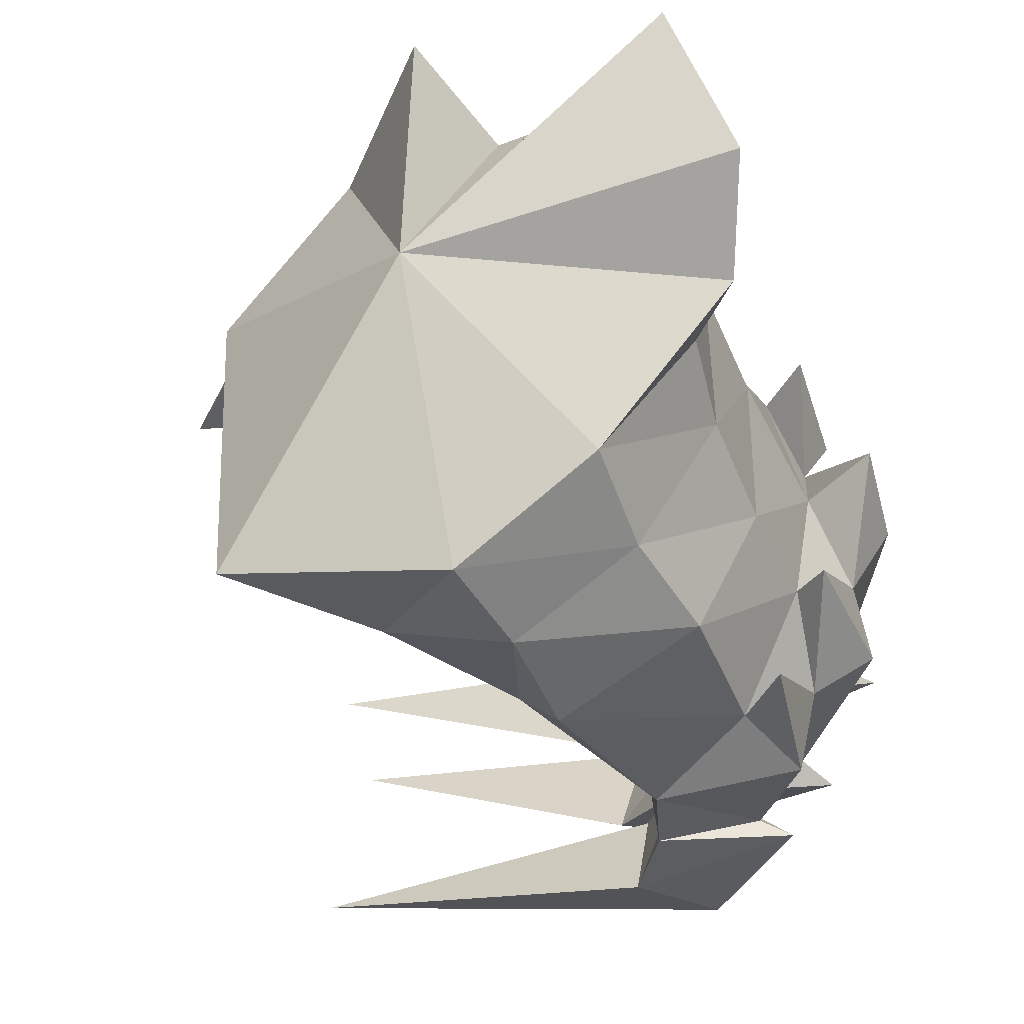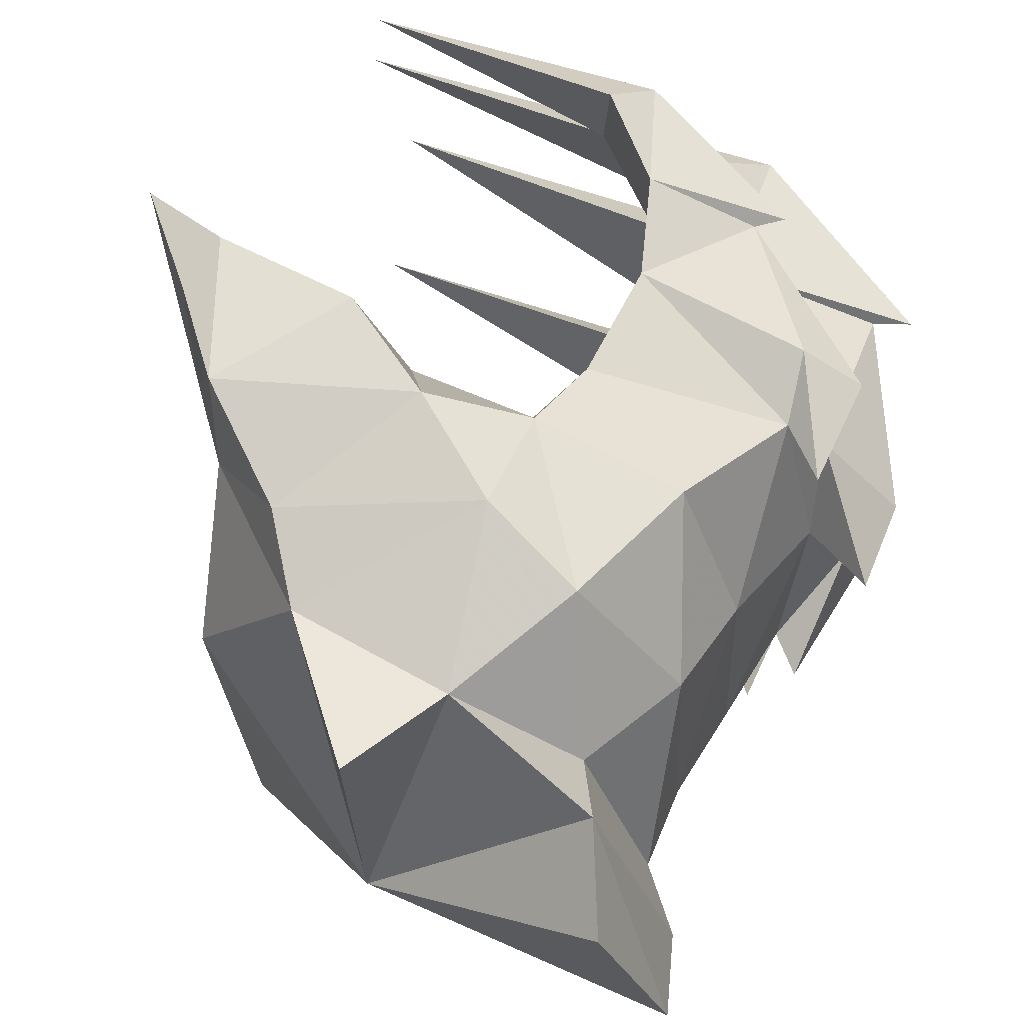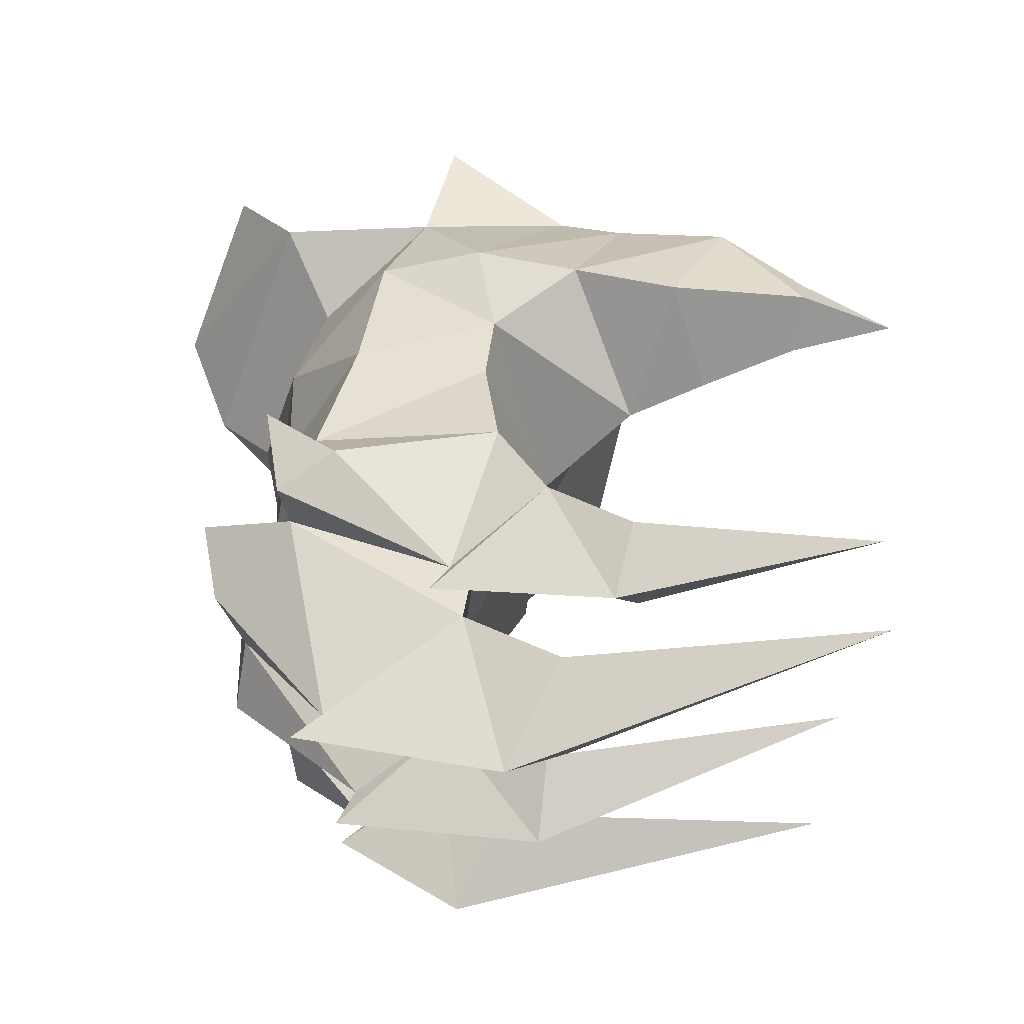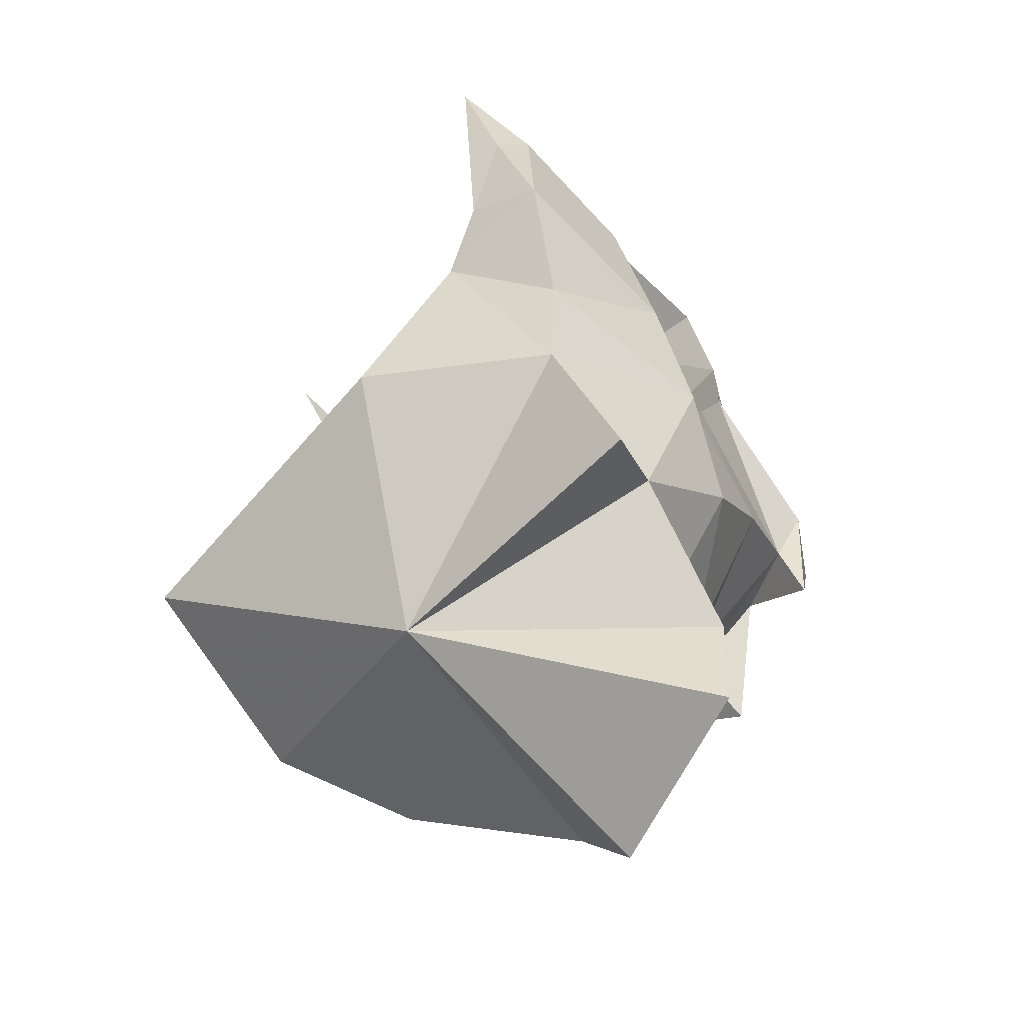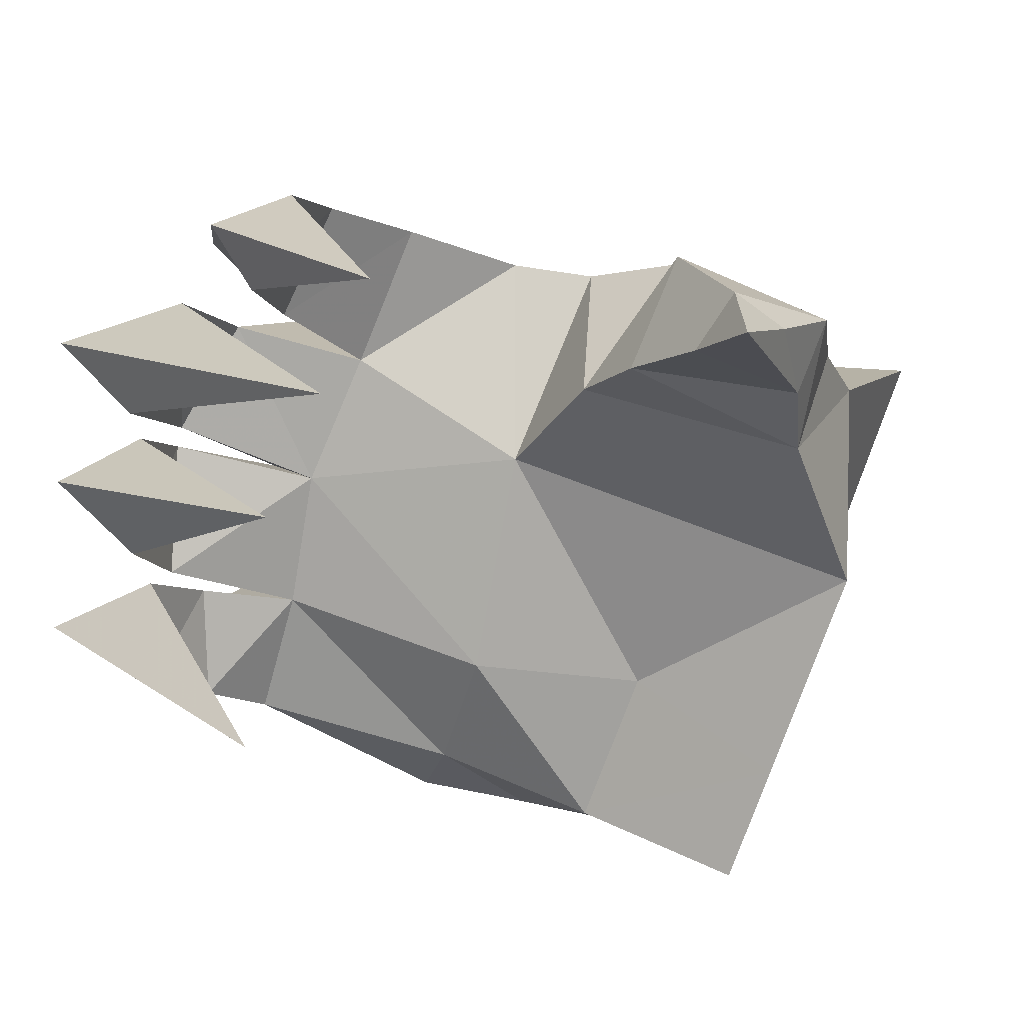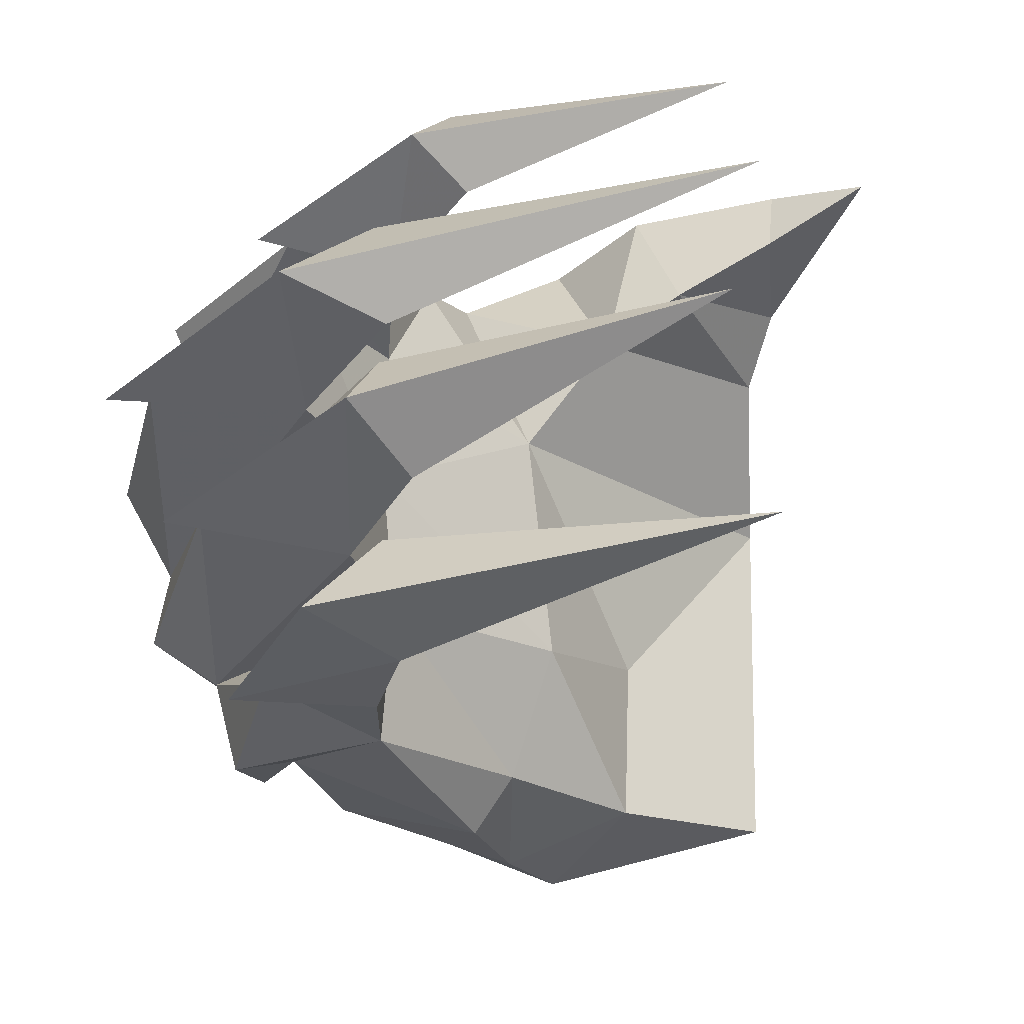
<metadata>
{"format":"obj","ext":"obj","renderer":"f3d","projection":"perspective","resolution":1024,"background":"white","views":[{"elev":-68.8,"azim":-157.3,"up":"+Z"},{"elev":36.5,"azim":-150.4,"up":"+Z"},{"elev":-30.3,"azim":-17.3,"up":"+Y"},{"elev":79.4,"azim":-141.0,"up":"+Y"},{"elev":28.0,"azim":73.4,"up":"+Z"},{"elev":0.3,"azim":18.0,"up":"+Z"}]}
</metadata>
<code>
v -0.1567 0.2491 0.2762
v -0.3369 0.3602 0.1961
v -0.3045 0.3691 0.1175
v -0.08945 0.3566 0.1615
v -0.05119 0.2673 0.2422
v -0.179 0.2194 0.2766
v -0.001363 0.187 0.3713
v 0.04539 0.2163 0.3164
v -0.2836 0.395 0.242
v -0.06789 0.326 0.3476
v -0.1084 0.4209 0.2949
v 0.01172 0.2673 0.3987
v 0.2937 0.2782 0.4222
v -0.2921 0.4432 0.1806
v -0.3459 0.4841 0.1562
v -0.3087 0.2475 -0.1361
v -0.2984 0.3861 -0.1903
v -0.2402 0.2529 -0.1774
v -0.1026 0.1549 0.08006
v -0.1873 0.09719 -0.005714
v -0.2079 0.05686 -0.007721
v -0.3147 0.3011 -0.06814
v -0.00379 0.1023 0.144
v -0.002564 0.0137 0.1075
v 0.3261 0.1665 0.2113
v 0.03821 0.07999 0.03405
v -0.04413 0.1305 -0.03999
v -0.04898 0.2627 -0.09858
v -0.2032 0.2175 -0.2607
v -0.2234 0.3391 -0.2866
v -0.07142 0.2937 0.03654
v -0.1022 0.1605 0.102
v -0.02979 0.1578 0.2779
v -0.1207 0.2308 0.2034
v -0.07928 0.03756 0.2272
v 0.3406 0.2191 0.3365
v 0.007789 0.09148 0.1798
v -0.2903 0.1004 0.1118
v -0.2553 0.1279 0.1171
v -0.3692 0.3091 0.0186
v -0.3833 0.4175 -0.00989
v -0.06249 0.1668 -0.07845
v -0.1333 0.1299 -0.1673
v -0.1616 0.1068 -0.1805
v -0.04149 0 -0.08513
v -6.515e-05 0.1009 -0.02502
v 0.3833 0.1258 0.002958
v 0.02218 0.08976 -0.1384
v -0.02777 0.1599 -0.1883
v 0.0294 0.4113 -0.2799
v 0.0645 0.4401 -0.1478
v -0.04884 0.2257 -0.2274
v -0.008531 0.4002 -0.3393
v -0.007207 0.5143 -0.3862
v -0.1715 0.4346 -0.3241
v -0.2633 0.3628 -0.1628
v -0.1717 0.2957 -0.2583
v -0.151 0.548 -0.3518
v -0.2565 0.4725 -0.2018
v -0.3021 0.3839 0.008516
v 0.256 0.6476 0.3478
v 0.1005 0.6458 0.3232
v 0.169 0.574 0.2381
v 0.2626 0.6065 0.2945
v 0.1876 0.7758 0.273
v -0.00371 0.6869 0.2683
v 0.2742 0.6938 0.311
v 0.2379 0.7268 0.2213
v 0.3623 0.6197 0.355
v 0.08663 0.8242 0.1824
v 0.2079 0.7434 0.1424
v 0.03343 0.876 0.111
v -0.1064 0.7353 0.2046
v 0.09319 0.5495 0.1834
v 0.1306 0.7004 0.006137
v 0.01981 0.4977 0.07445
v -0.09247 0.6178 0.2261
v -0.2067 0.7361 0.132
v -0.1376 0.8663 0.06831
v -0.2387 0.776 -0.04202
v -0.108 0.5361 0.2427
v -0.2435 0.5823 0.1668
v -0.2847 0.6547 -0.01416
v -0.27 0.684 -0.2468
v -0.288 0.5338 0.0005388
v -0.256 0.5876 -0.2247
v -0.1554 0.6622 -0.3789
v 0.009424 0.6193 -0.4222
v 0.1148 0.5506 -0.3301
v 0.09943 0.6149 -0.1778
v -0.3022 0.8763 -0.008643
v -0.3265 0.7353 -0.2772
v 0.2309 0.6797 -0.3618
v 0.2173 0.7281 -0.2438
v 0.1931 0.8148 -0.03244
v -0.0378 0.8707 -0.228
v -0.09862 1 0.05913
v -0.3535 0.9589 -0.07663
v -0.3778 0.8497 -0.2649
f 1 2 3
f 3 4 1
f 1 5 6
f 7 6 5
f 8 7 5
f 1 9 2
f 10 11 1
f 10 1 6
f 10 6 7
f 12 10 7
f 13 12 7
f 13 7 8
f 9 14 15
f 16 17 18
f 19 20 21
f 19 22 20
f 20 22 16
f 20 16 18
f 23 24 25
f 26 25 24
f 26 24 27
f 27 21 20
f 27 20 18
f 27 18 28
f 29 18 30
f 19 31 22
f 22 31 32
f 33 34 35
f 36 33 35
f 35 37 36
f 32 37 35
f 38 32 35
f 34 38 35
f 39 40 22
f 22 32 39
f 32 38 39
f 38 34 39
f 3 41 40
f 39 3 40
f 39 34 3
f 3 34 4
f 19 23 26
f 27 19 26
f 36 37 33
f 37 32 33
f 32 34 33
f 32 31 34
f 42 43 44
f 42 44 45
f 46 42 45
f 46 45 47
f 47 45 48
f 47 48 46
f 46 48 42
f 48 49 42
f 50 51 28
f 50 52 53
f 50 53 54
f 53 55 54
f 56 57 18
f 56 18 17
f 22 56 17
f 55 58 54
f 56 59 55
f 56 60 59
f 22 60 56
f 3 60 41
f 13 8 12
f 12 8 10
f 8 5 10
f 61 62 63
f 64 61 63
f 62 65 66
f 65 62 61
f 67 65 61
f 67 68 65
f 67 69 68
f 64 63 68
f 65 70 66
f 71 70 65
f 71 68 63
f 70 72 73
f 71 74 75
f 74 76 75
f 74 71 63
f 68 71 65
f 66 70 73
f 66 73 77
f 78 79 80
f 69 64 68
f 66 74 62
f 66 77 74
f 69 67 61
f 69 61 64
f 74 63 62
f 77 76 74
f 81 77 82
f 77 78 82
f 78 83 82
f 83 78 80
f 83 80 84
f 81 11 4
f 81 82 14
f 14 82 85
f 83 85 82
f 85 83 86
f 86 83 84
f 58 87 88
f 14 3 15
f 14 60 3
f 60 14 85
f 60 85 59
f 59 85 86
f 86 58 59
f 60 22 41
f 58 55 59
f 54 58 88
f 54 88 89
f 89 50 54
f 51 50 89
f 90 51 89
f 31 28 51
f 28 42 49
f 44 49 48
f 45 44 48
f 43 49 44
f 31 76 4
f 31 4 34
f 28 31 27
f 31 19 27
f 25 26 23
f 18 57 30
f 43 29 52
f 49 43 52
f 43 18 29
f 18 43 28
f 43 42 28
f 24 21 27
f 24 23 19
f 21 24 19
f 17 16 22
f 15 2 9
f 2 15 3
f 80 79 91
f 80 91 92
f 73 78 77
f 79 78 73
f 76 77 81
f 76 81 4
f 11 81 14
f 84 87 86
f 87 58 86
f 4 11 5
f 11 10 5
f 88 93 89
f 93 94 89
f 57 56 55
f 57 55 53
f 94 90 89
f 94 95 90
f 75 76 90
f 52 57 53
f 52 50 28
f 76 31 51
f 76 51 90
f 52 28 49
f 40 41 22
f 57 29 30
f 57 52 29
f 11 14 9
f 11 9 1
f 4 5 1
f 94 93 96
f 96 95 94
f 96 97 72
f 97 79 72
f 97 96 79
f 96 91 79
f 91 96 98
f 96 99 98
f 92 91 99
f 91 98 99
f 84 80 92
f 87 84 92
f 92 96 87
f 96 92 99
f 88 87 96
f 93 88 96
f 72 95 96
f 95 75 90
f 72 79 73
f 72 70 71
f 95 72 71
f 95 71 75

</code>
